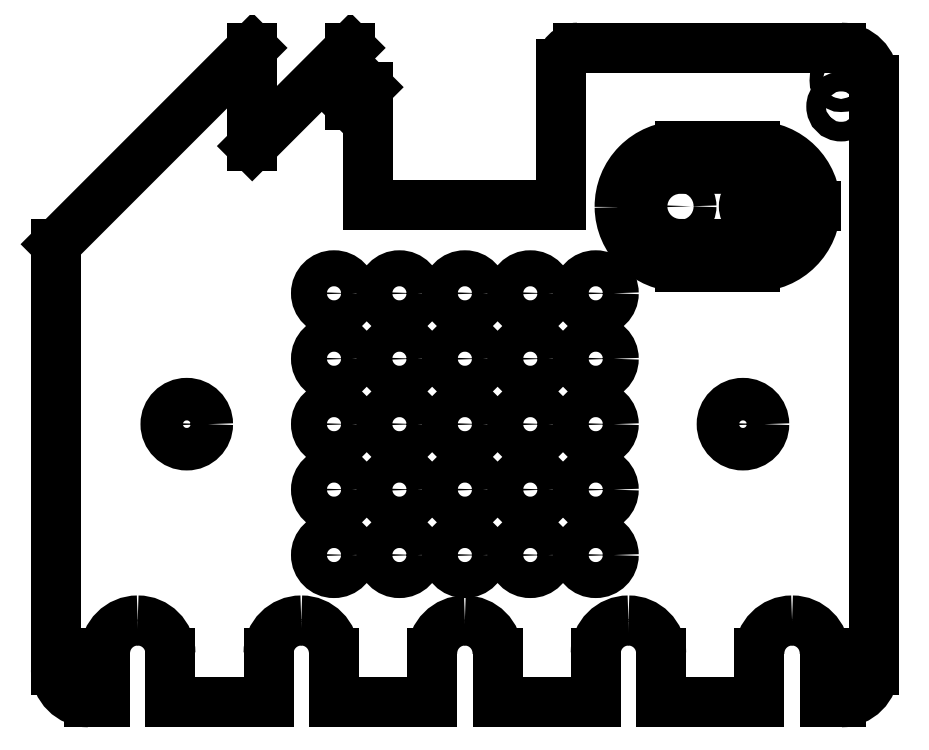
<metadata>
{"format":"dxf","ext":"dxf","renderer":"ezdxf+matplotlib","layout":"modelspace","background":"white","min_lineweight":24,"dpi":150}
</metadata>
<code>
0
SECTION
2
ENTITIES
0
LINE
8
0
10
250
20
-9.941
30
0
11
250
21
-190
31
0
0
CIRCLE
8
0
10
40
20
-115
30
0
40
6.5
0
CIRCLE
8
0
10
210
20
-115
30
0
40
6.5
0
CIRCLE
8
0
10
85
20
-155
30
0
40
5.5
0
CIRCLE
8
0
10
105
20
-155
30
0
40
5.5
0
CIRCLE
8
0
10
125
20
-155
30
0
40
5.5
0
CIRCLE
8
0
10
145
20
-155
30
0
40
5.5
0
CIRCLE
8
0
10
165
20
-155
30
0
40
5.5
0
CIRCLE
8
0
10
165
20
-135
30
0
40
5.5
0
CIRCLE
8
0
10
165
20
-115
30
0
40
5.5
0
CIRCLE
8
0
10
145
20
-135
30
0
40
5.5
0
CIRCLE
8
0
10
125
20
-135
30
0
40
5.5
0
CIRCLE
8
0
10
105
20
-135
30
0
40
5.5
0
CIRCLE
8
0
10
85
20
-135
30
0
40
5.5
0
CIRCLE
8
0
10
145
20
-115
30
0
40
5.5
0
CIRCLE
8
0
10
125
20
-115
30
0
40
5.5
0
CIRCLE
8
0
10
105
20
-115
30
0
40
5.5
0
CIRCLE
8
0
10
85
20
-115
30
0
40
5.5
0
CIRCLE
8
0
10
165
20
-95
30
0
40
5.5
0
CIRCLE
8
0
10
145
20
-95
30
0
40
5.5
0
CIRCLE
8
0
10
125
20
-95
30
0
40
5.5
0
CIRCLE
8
0
10
105
20
-95
30
0
40
5.5
0
CIRCLE
8
0
10
85
20
-95
30
0
40
5.5
0
CIRCLE
8
0
10
165
20
-75
30
0
40
5.5
0
CIRCLE
8
0
10
145
20
-75
30
0
40
5.5
0
CIRCLE
8
0
10
125
20
-75
30
0
40
5.5
0
CIRCLE
8
0
10
105
20
-75
30
0
40
5.5
0
CIRCLE
8
0
10
85
20
-75
30
0
40
5.5
0
LINE
8
0
10
154.5
20
-4.941
30
0
11
154.5
21
-48
31
0
0
LINE
8
0
10
154.5
20
-48
30
0
11
95.5
21
-48
31
0
0
LINE
8
0
10
159.5
20
0.05859
30
0
11
240
21
0.05859
31
0
0
ARC
8
0
10
10
20
-190
30
0
40
10
50
180
51
270
0
ARC
8
0
10
240
20
-190
30
0
40
10
50
-90
51
0
0
ARC
8
0
10
240
20
-9.941
30
0
40
10
50
0
51
90
0
ARC
8
0
10
159.5
20
-4.941
30
0
40
5
50
90
51
180
0
CIRCLE
8
0
10
240
20
-9.941
30
0
40
2
0
CIRCLE
8
0
10
240
20
-17.94
30
0
40
3
0
LINE
8
0
10
60
20
1.903e-14
30
0
11
1.665e-14
21
-60
31
0
0
LINE
8
0
10
0
20
-60
30
0
11
-1.11e-14
21
-190
31
0
0
LINE
8
0
10
60
20
1.903e-14
30
0
11
60
21
-30
31
0
0
LINE
8
0
10
60
20
-30
30
0
11
90
21
1.903e-14
31
0
0
LINE
8
0
10
95.5
20
-12
30
0
11
90
21
-17.5
31
0
0
LINE
8
0
10
90
20
1.903e-14
30
0
11
90
21
-17.5
31
0
0
LINE
8
0
10
95.5
20
-12
30
0
11
95.5
21
-48
31
0
0
LINE
8
0
10
190.8
20
-30.01
30
0
11
213.8
21
-30.01
31
0
0
LINE
8
0
10
232.2
20
-48.38
30
0
11
232.2
21
-48.38
31
0
0
LINE
8
0
10
213.8
20
-66.86
30
0
11
190.8
21
-66.86
31
0
0
LINE
8
0
10
172.3
20
-48.64
30
0
11
172.3
21
-48.64
31
0
0
ARC
8
0
10
213.8
20
-48.46
30
0
40
18.45
50
0.2437
51
90
0
ARC
8
0
10
190.8
20
-48.46
30
0
40
18.45
50
90
51
180.6
0
ARC
8
0
10
190.8
20
-48.41
30
0
40
18.45
50
180.7
51
270
0
LWPOLYLINE
8
0
90
6
70
1
43
0
10
213.2
20
-36.96
42
-0.4266
10
225.3
20
-48.4
42
-0.4148
10
213.8
20
-59.92
10
190.8
20
-59.92
42
-0.4103
10
179.2
20
-48.56
42
-0.4033
10
190.2
20
-36.96
0
CIRCLE
8
0
10
190.8
20
-48.41
30
0
40
3.5
0
CIRCLE
8
0
10
213.8
20
-48.41
30
0
40
3.5
0
LINE
8
0
10
213.8
20
-66.86
30
0
11
213.7
21
-66.86
31
0
0
LINE
8
0
10
232.2
20
-48.37
30
0
11
232.2
21
-48.38
31
0
0
LINE
8
0
10
15
20
-200
30
0
11
15
21
-185
31
0
0
LINE
8
0
10
35
20
-200
30
0
11
35
21
-185
31
0
0
LINE
8
0
10
25
20
-175
30
0
11
25
21
-175
31
0
0
ARC
8
0
10
25
20
-185
30
0
40
10
50
90
51
180
0
ARC
8
0
10
25
20
-185
30
0
40
10
50
0
51
90
0
LINE
8
0
10
65
20
-200
30
0
11
65
21
-185
31
0
0
LINE
8
0
10
85
20
-200
30
0
11
85
21
-185
31
0
0
LINE
8
0
10
75
20
-175
30
0
11
75
21
-175
31
0
0
ARC
8
0
10
75
20
-185
30
0
40
10
50
90
51
180
0
ARC
8
0
10
75
20
-185
30
0
40
10
50
0
51
90
0
LINE
8
0
10
115
20
-200
30
0
11
115
21
-185
31
0
0
LINE
8
0
10
135
20
-200
30
0
11
135
21
-185
31
0
0
LINE
8
0
10
125
20
-175
30
0
11
125
21
-175
31
0
0
ARC
8
0
10
125
20
-185
30
0
40
10
50
90
51
180
0
ARC
8
0
10
125
20
-185
30
0
40
10
50
0
51
90
0
LINE
8
0
10
185
20
-200
30
0
11
185
21
-185
31
0
0
LINE
8
0
10
175
20
-175
30
0
11
175
21
-175
31
0
0
LINE
8
0
10
165
20
-185
30
0
11
165
21
-200
31
0
0
ARC
8
0
10
175
20
-185
30
0
40
10
50
90
51
180
0
ARC
8
0
10
175
20
-185
30
0
40
10
50
0
51
90
0
LINE
8
0
10
215
20
-200
30
0
11
215
21
-185
31
0
0
LINE
8
0
10
225
20
-175
30
0
11
225
21
-175
31
0
0
LINE
8
0
10
235
20
-185
30
0
11
235
21
-200
31
0
0
ARC
8
0
10
225
20
-185
30
0
40
10
50
90
51
180
0
ARC
8
0
10
225
20
-185
30
0
40
10
50
0
51
90
0
LINE
8
0
10
10
20
-200
30
0
11
15
21
-200
31
0
0
LINE
8
0
10
35
20
-200
30
0
11
65
21
-200
31
0
0
LINE
8
0
10
85
20
-200
30
0
11
115
21
-200
31
0
0
LINE
8
0
10
135
20
-200
30
0
11
165
21
-200
31
0
0
LINE
8
0
10
185
20
-200
30
0
11
215
21
-200
31
0
0
LINE
8
0
10
235
20
-200
30
0
11
240
21
-200
31
0
0
LINE
8
0
10
213.7
20
-66.86
30
0
11
213.7
21
-66.86
31
0
0
LINE
8
0
10
232.2
20
-48.36
30
0
11
232.2
21
-48.37
31
0
0
LINE
8
0
10
232.2
20
-48.37
30
0
11
213.7
21
-48.37
31
0
0
LINE
8
0
10
213.7
20
-48.37
30
0
11
213.7
21
-66.86
31
0
0
ARC
8
0
10
213.7
20
-48.36
30
0
40
18.5
50
270
51
360
0
ENDSEC
0
EOF

</code>
